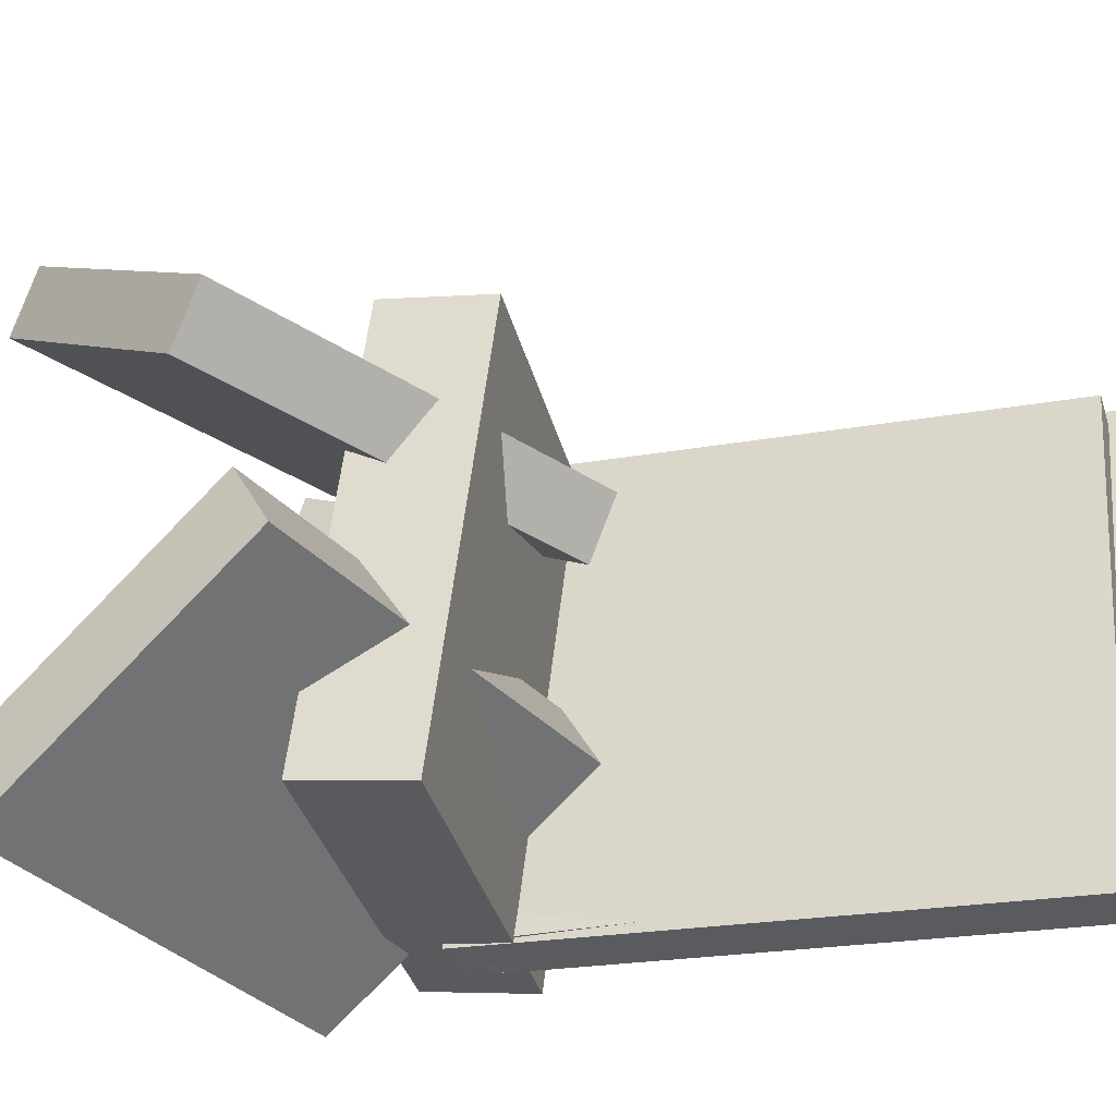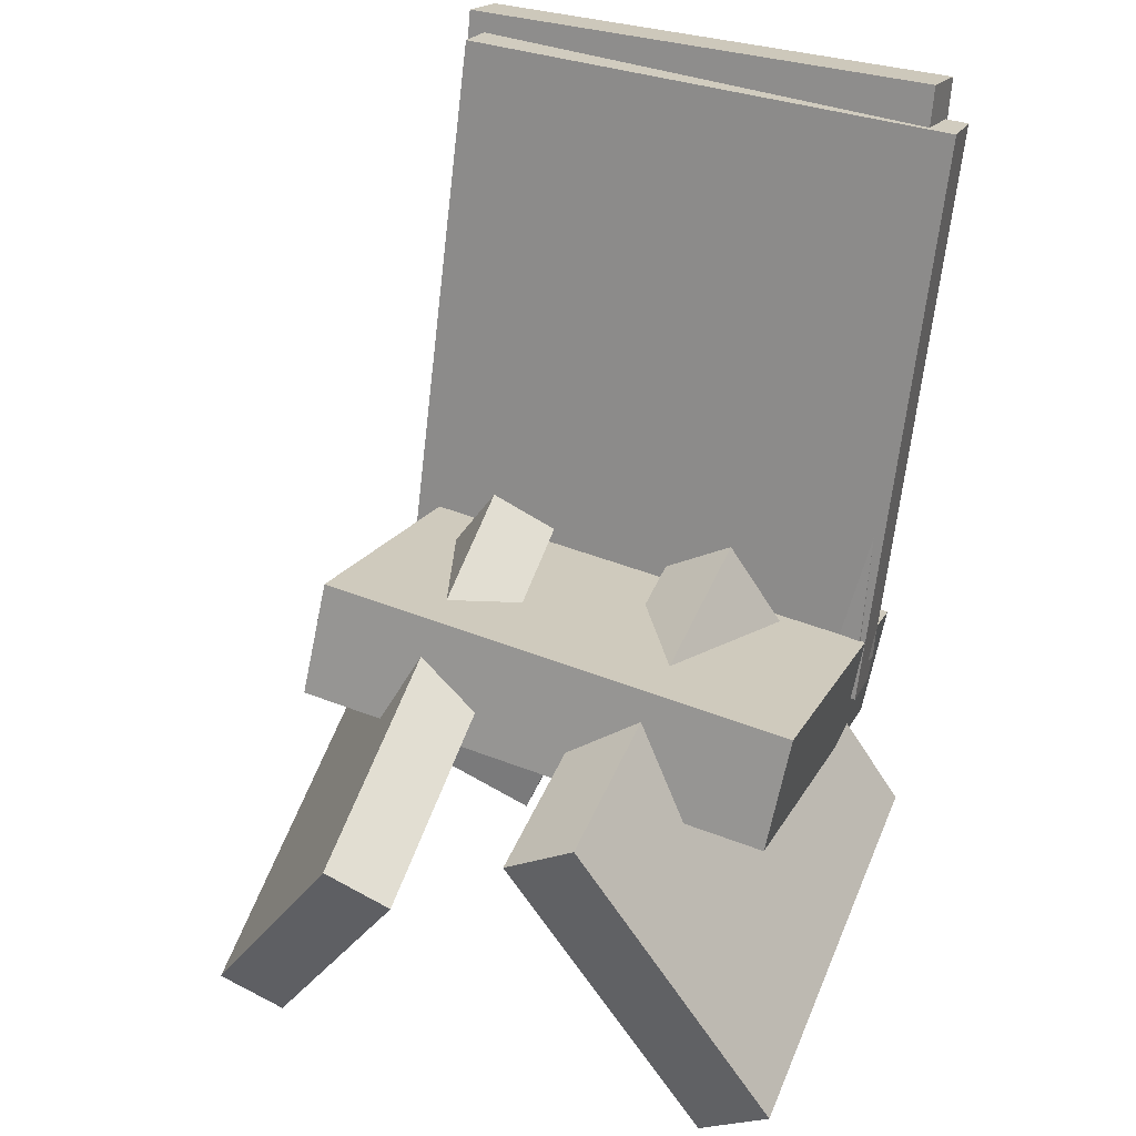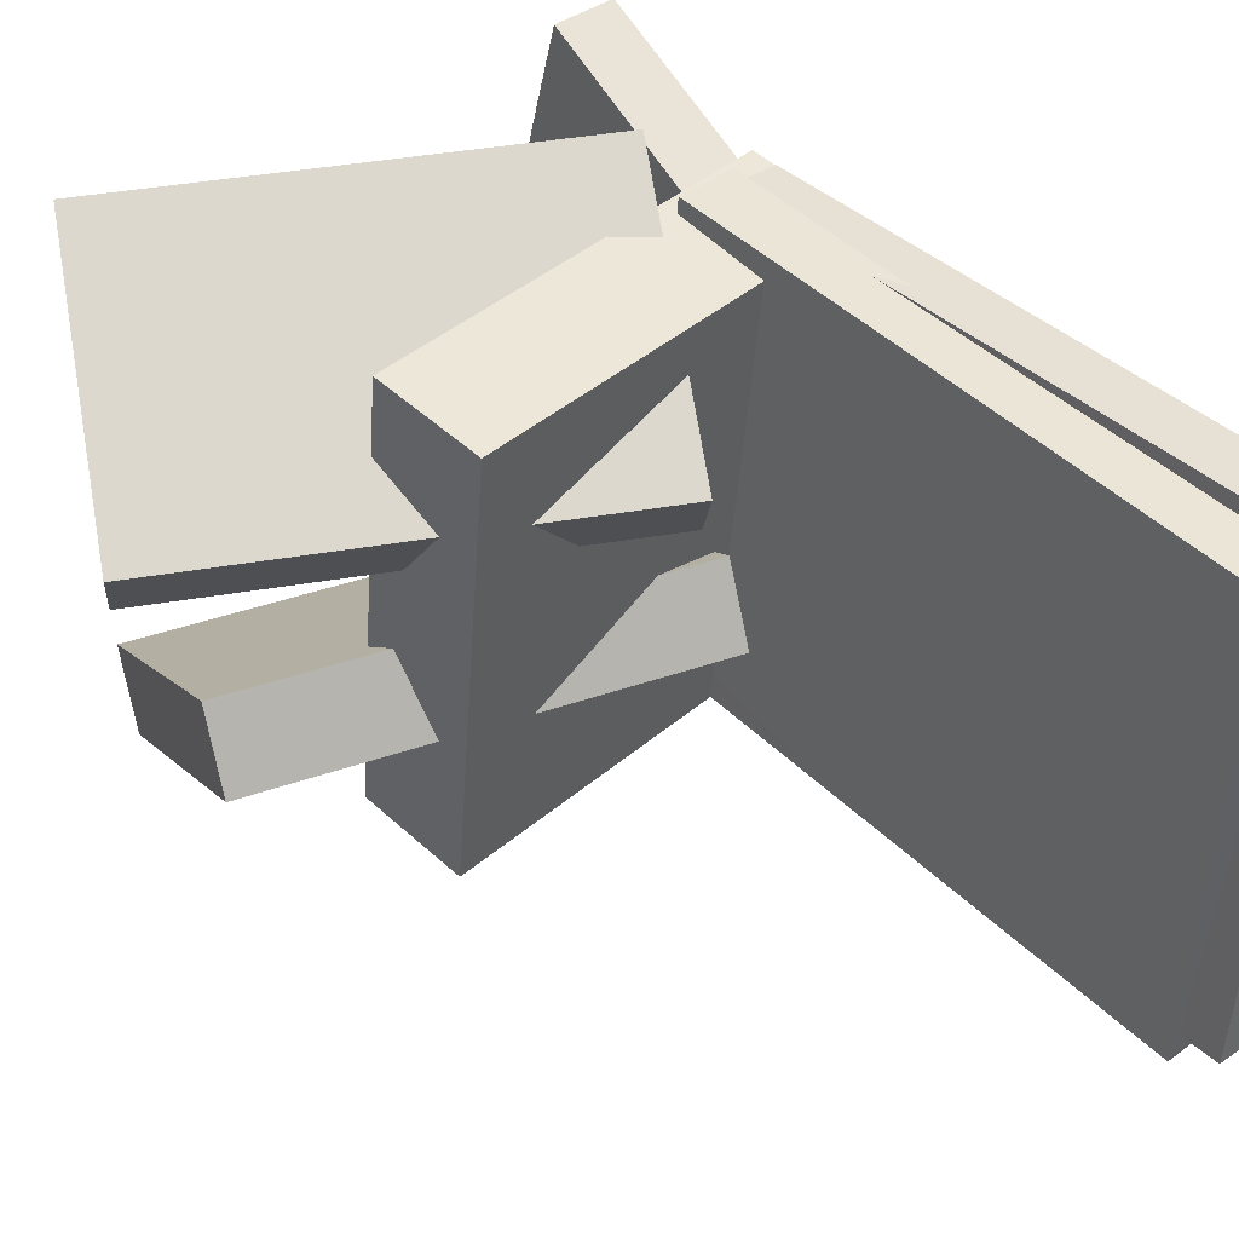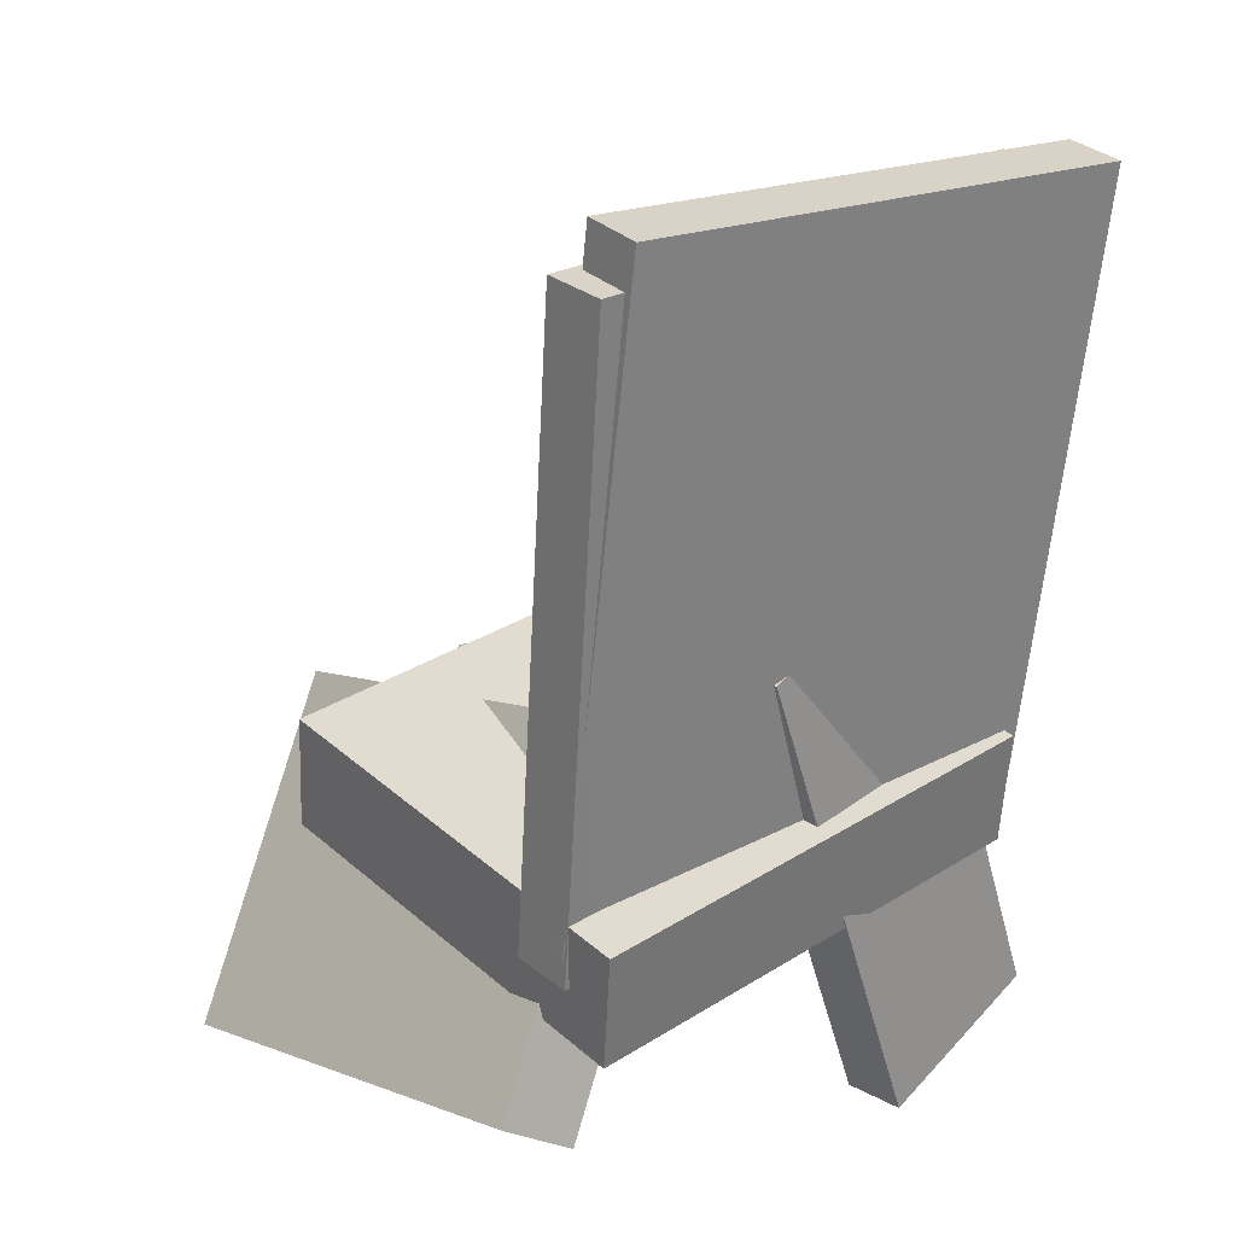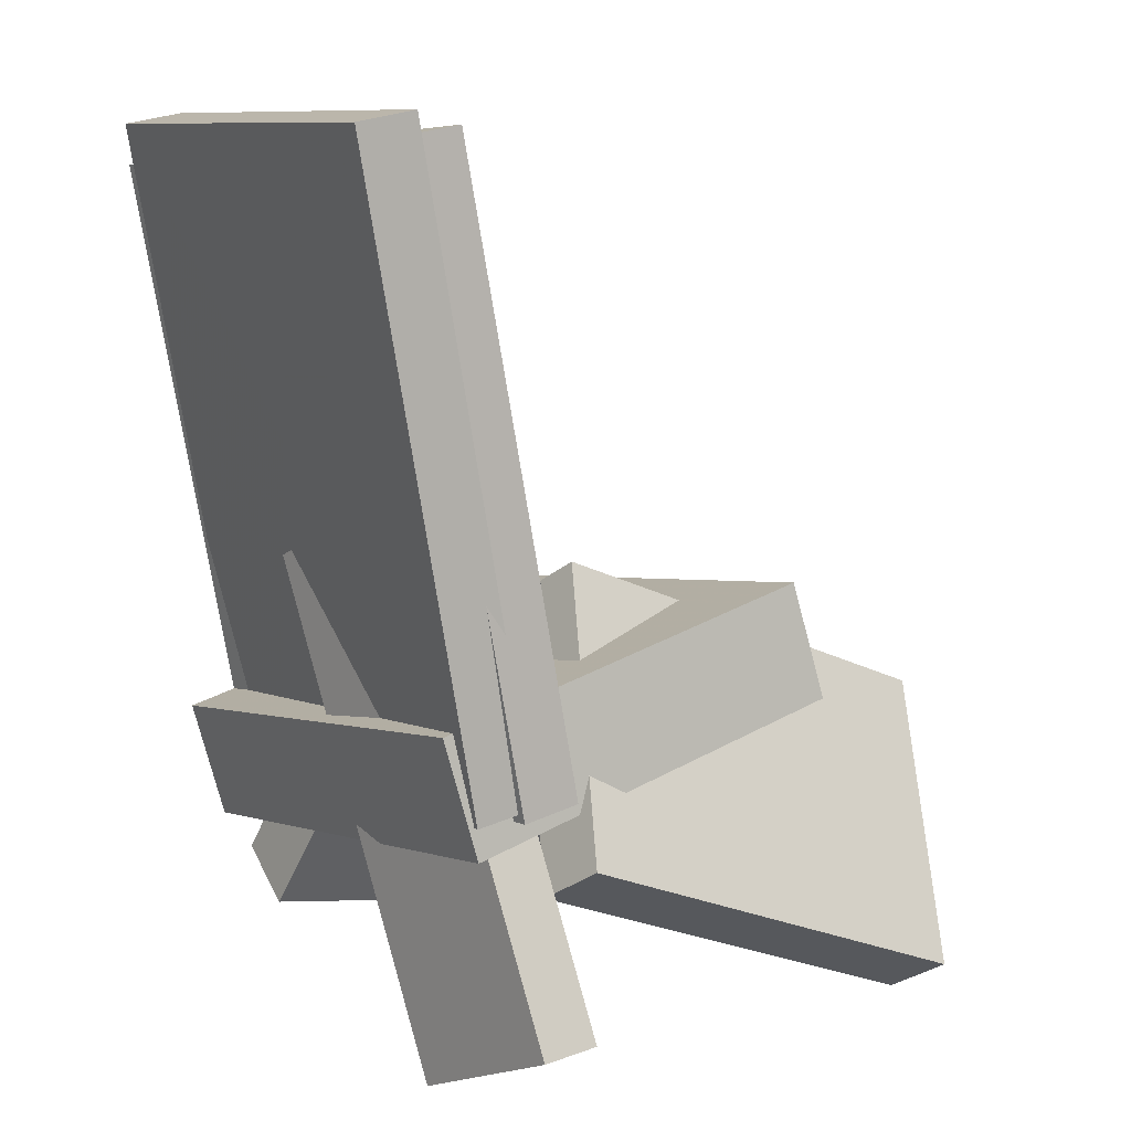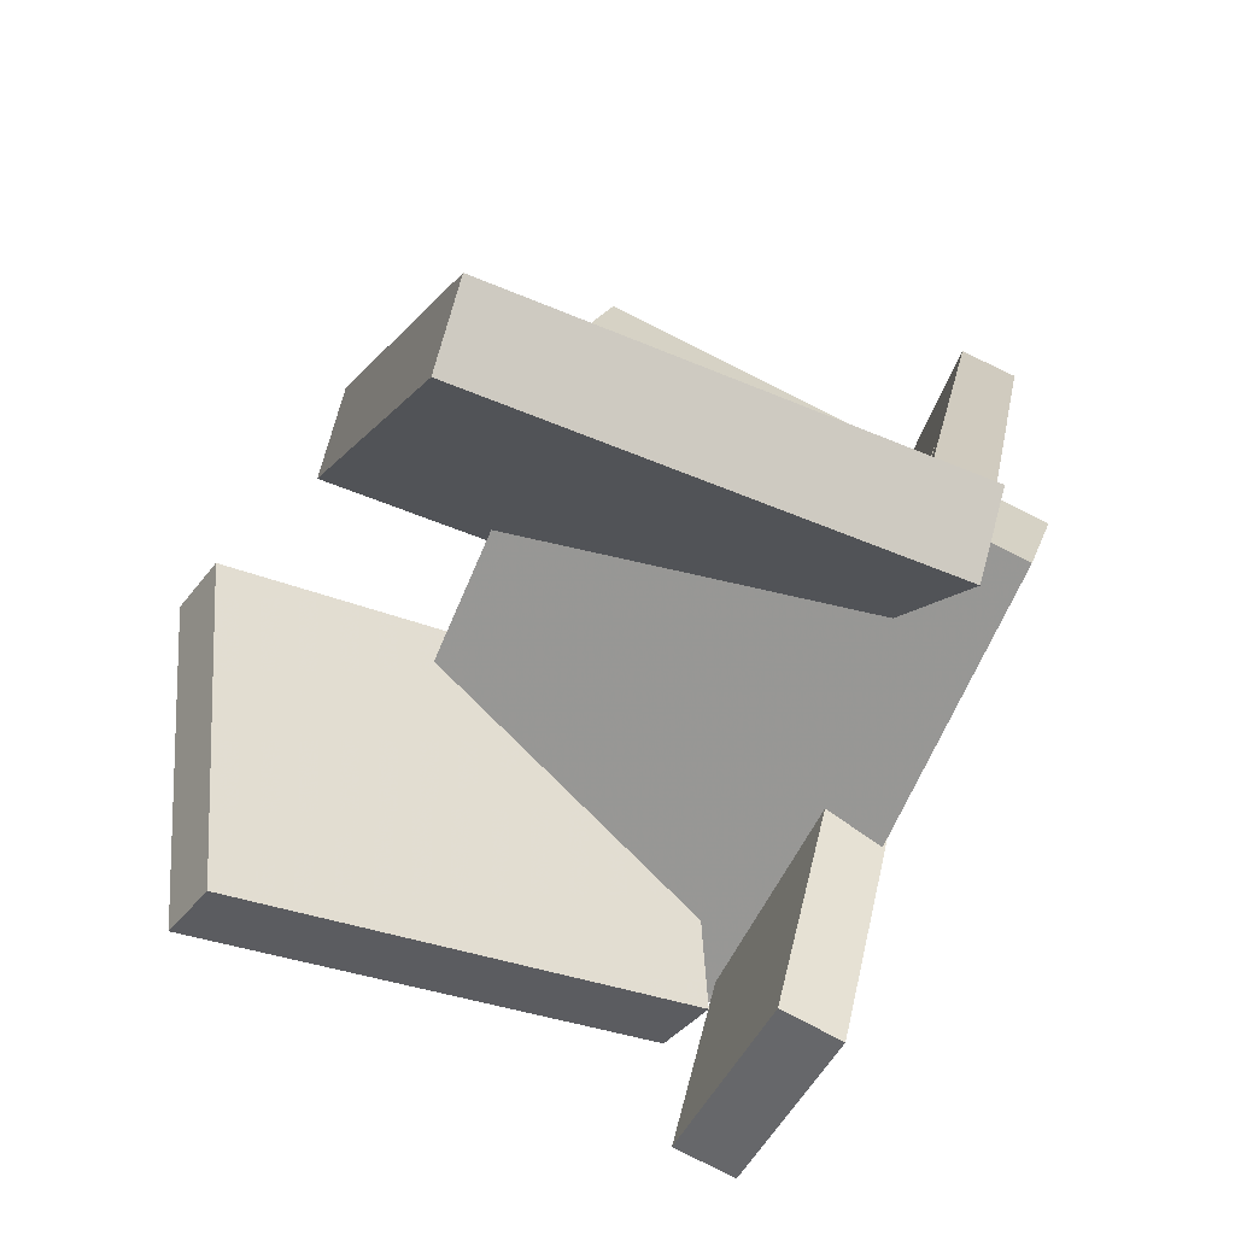
<metadata>
{"format":"obj","ext":"obj","renderer":"f3d","projection":"perspective","resolution":1024,"background":"white","views":[{"elev":-35.3,"azim":115.8,"up":"+Z"},{"elev":30.1,"azim":111.6,"up":"+Y"},{"elev":39.7,"azim":147.3,"up":"+Z"},{"elev":19.1,"azim":-130.9,"up":"+Y"},{"elev":10.5,"azim":-34.7,"up":"+Y"},{"elev":-74.1,"azim":157.3,"up":"+Y"}]}
</metadata>
<code>
v -0.1336 0.08445 -0.0374
v -0.1769 0.08318 -0.03345
v -0.1236 0.1386 0.0892
v -0.1669 0.1373 0.09316
v -0.1101 -0.2611 0.1085
v -0.1534 -0.2624 0.1125
v -0.1001 -0.207 0.2352
v -0.1435 -0.2082 0.2391
f 1.0 7.0 5.0
f 1.0 3.0 7.0
f 1.0 4.0 3.0
f 1.0 2.0 4.0
f 3.0 8.0 7.0
f 3.0 4.0 8.0
f 5.0 7.0 8.0
f 5.0 8.0 6.0
f 1.0 5.0 6.0
f 1.0 6.0 2.0
f 2.0 6.0 8.0
f 2.0 8.0 4.0
v -0.2072 0.3466 -0.1964
v -0.1995 0.3719 0.1715
v -0.1647 0.3532 -0.1977
v -0.1569 0.3785 0.1702
v -0.1398 -0.08724 -0.168
v -0.132 -0.06194 0.2
v -0.09719 -0.08071 -0.1693
v -0.08944 -0.0554 0.1986
f 9.0 15.0 13.0
f 9.0 11.0 15.0
f 9.0 12.0 11.0
f 9.0 10.0 12.0
f 11.0 16.0 15.0
f 11.0 12.0 16.0
f 13.0 15.0 16.0
f 13.0 16.0 14.0
f 9.0 13.0 14.0
f 9.0 14.0 10.0
f 10.0 14.0 16.0
f 10.0 16.0 12.0
v -0.1636 -0.1331 -0.1582
v -0.1613 -0.08487 0.1908
v -0.1825 -0.05039 -0.1695
v -0.1803 -0.002144 0.1794
v 0.1304 -0.06734 -0.1691
v 0.1327 -0.01909 0.1798
v 0.1115 0.01539 -0.1804
v 0.1137 0.06364 0.1685
f 17.0 23.0 21.0
f 17.0 19.0 23.0
f 17.0 20.0 19.0
f 17.0 18.0 20.0
f 19.0 24.0 23.0
f 19.0 20.0 24.0
f 21.0 23.0 24.0
f 21.0 24.0 22.0
f 17.0 21.0 22.0
f 17.0 22.0 18.0
f 18.0 22.0 24.0
f 18.0 24.0 20.0
v -0.03454 0.05533 0.05224
v -0.1029 -0.1217 0.1792
v -0.02287 0.08168 0.09527
v -0.09123 -0.09539 0.2222
v 0.2792 -0.07123 0.04467
v 0.2109 -0.2483 0.1716
v 0.2909 -0.04488 0.0877
v 0.2225 -0.222 0.2147
f 25.0 31.0 29.0
f 25.0 27.0 31.0
f 25.0 28.0 27.0
f 25.0 26.0 28.0
f 27.0 32.0 31.0
f 27.0 28.0 32.0
f 29.0 31.0 32.0
f 29.0 32.0 30.0
f 25.0 29.0 30.0
f 25.0 30.0 26.0
f 26.0 30.0 32.0
f 26.0 32.0 28.0
v -0.124 -0.2081 -0.1491
v -0.08551 0.01083 -0.01859
v -0.1193 -0.1775 -0.2017
v -0.08077 0.04137 -0.07124
v 0.203 -0.2639 -0.152
v 0.2415 -0.04499 -0.02152
v 0.2078 -0.2334 -0.2046
v 0.2463 -0.01444 -0.07417
f 33.0 39.0 37.0
f 33.0 35.0 39.0
f 33.0 36.0 35.0
f 33.0 34.0 36.0
f 35.0 40.0 39.0
f 35.0 36.0 40.0
f 37.0 39.0 40.0
f 37.0 40.0 38.0
f 33.0 37.0 38.0
f 33.0 38.0 34.0
f 34.0 38.0 40.0
f 34.0 40.0 36.0
v -0.2168 0.376 -0.1805
v -0.239 0.3804 0.1817
v -0.1748 0.3833 -0.178
v -0.1969 0.3877 0.1842
v -0.1405 -0.06645 -0.1704
v -0.1626 -0.06203 0.1918
v -0.09844 -0.05915 -0.168
v -0.1206 -0.05472 0.1943
f 41.0 47.0 45.0
f 41.0 43.0 47.0
f 41.0 44.0 43.0
f 41.0 42.0 44.0
f 43.0 48.0 47.0
f 43.0 44.0 48.0
f 45.0 47.0 48.0
f 45.0 48.0 46.0
f 41.0 45.0 46.0
f 41.0 46.0 42.0
f 42.0 46.0 48.0
f 42.0 48.0 44.0

</code>
